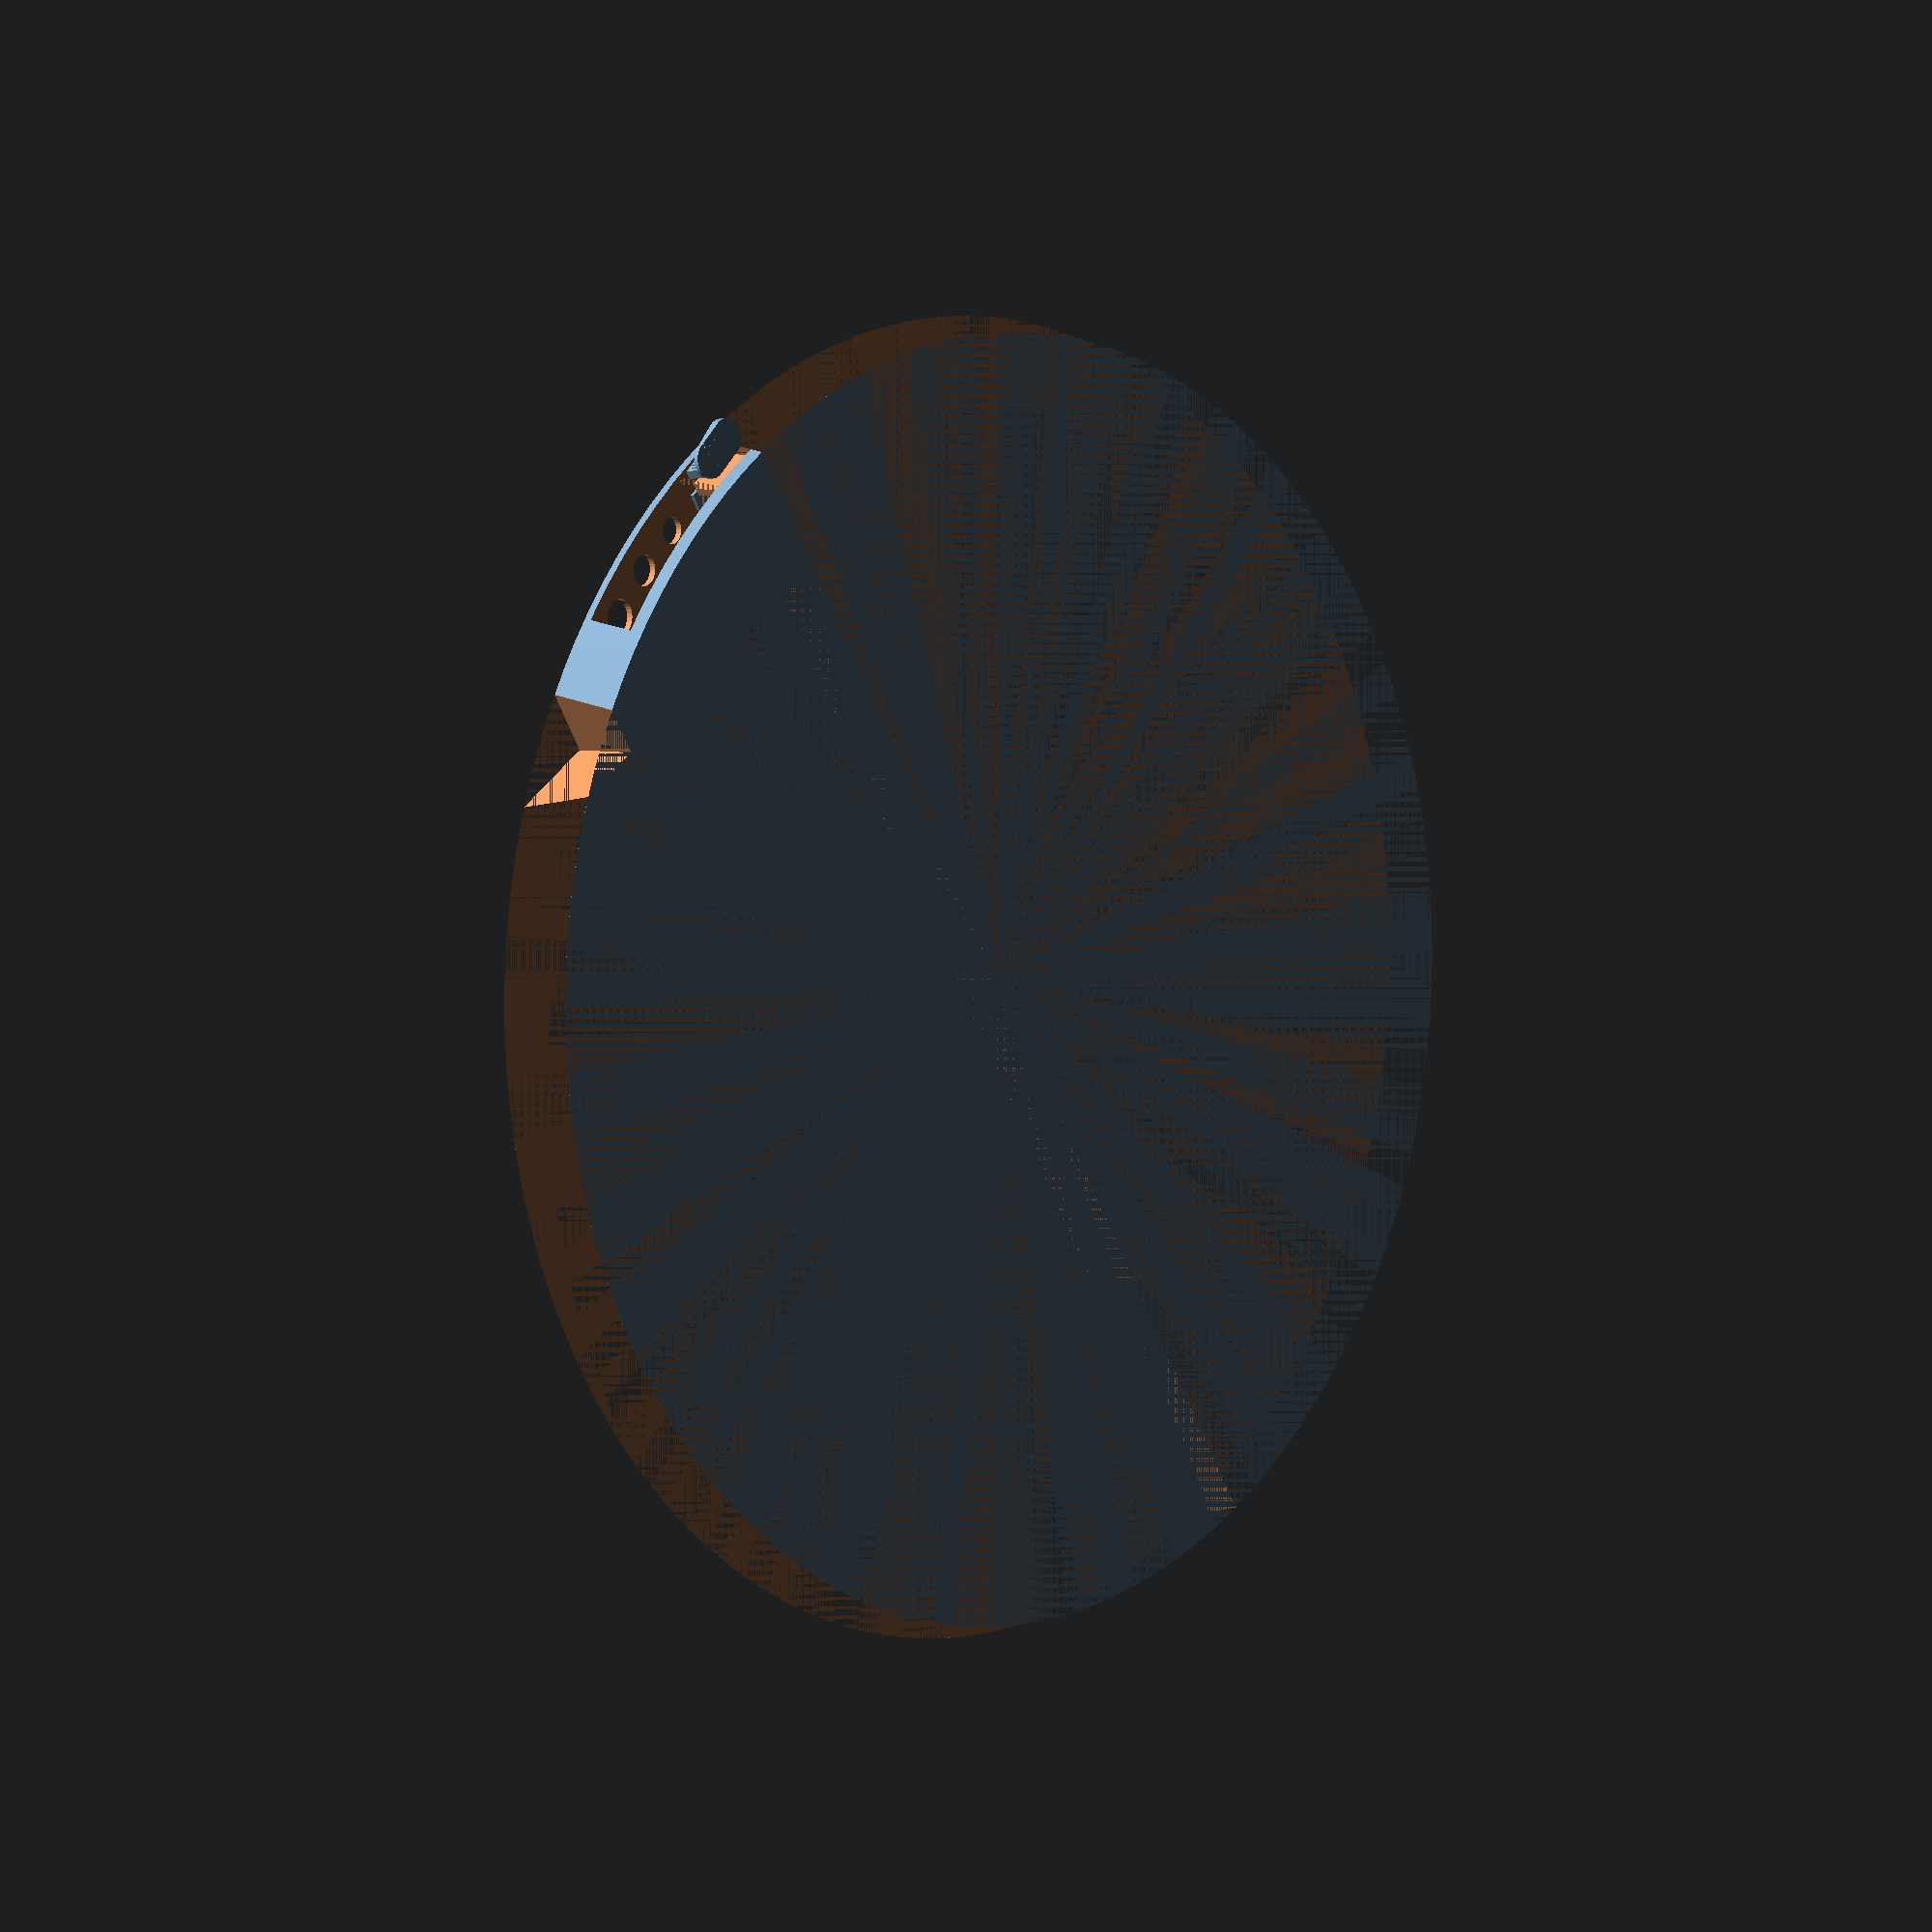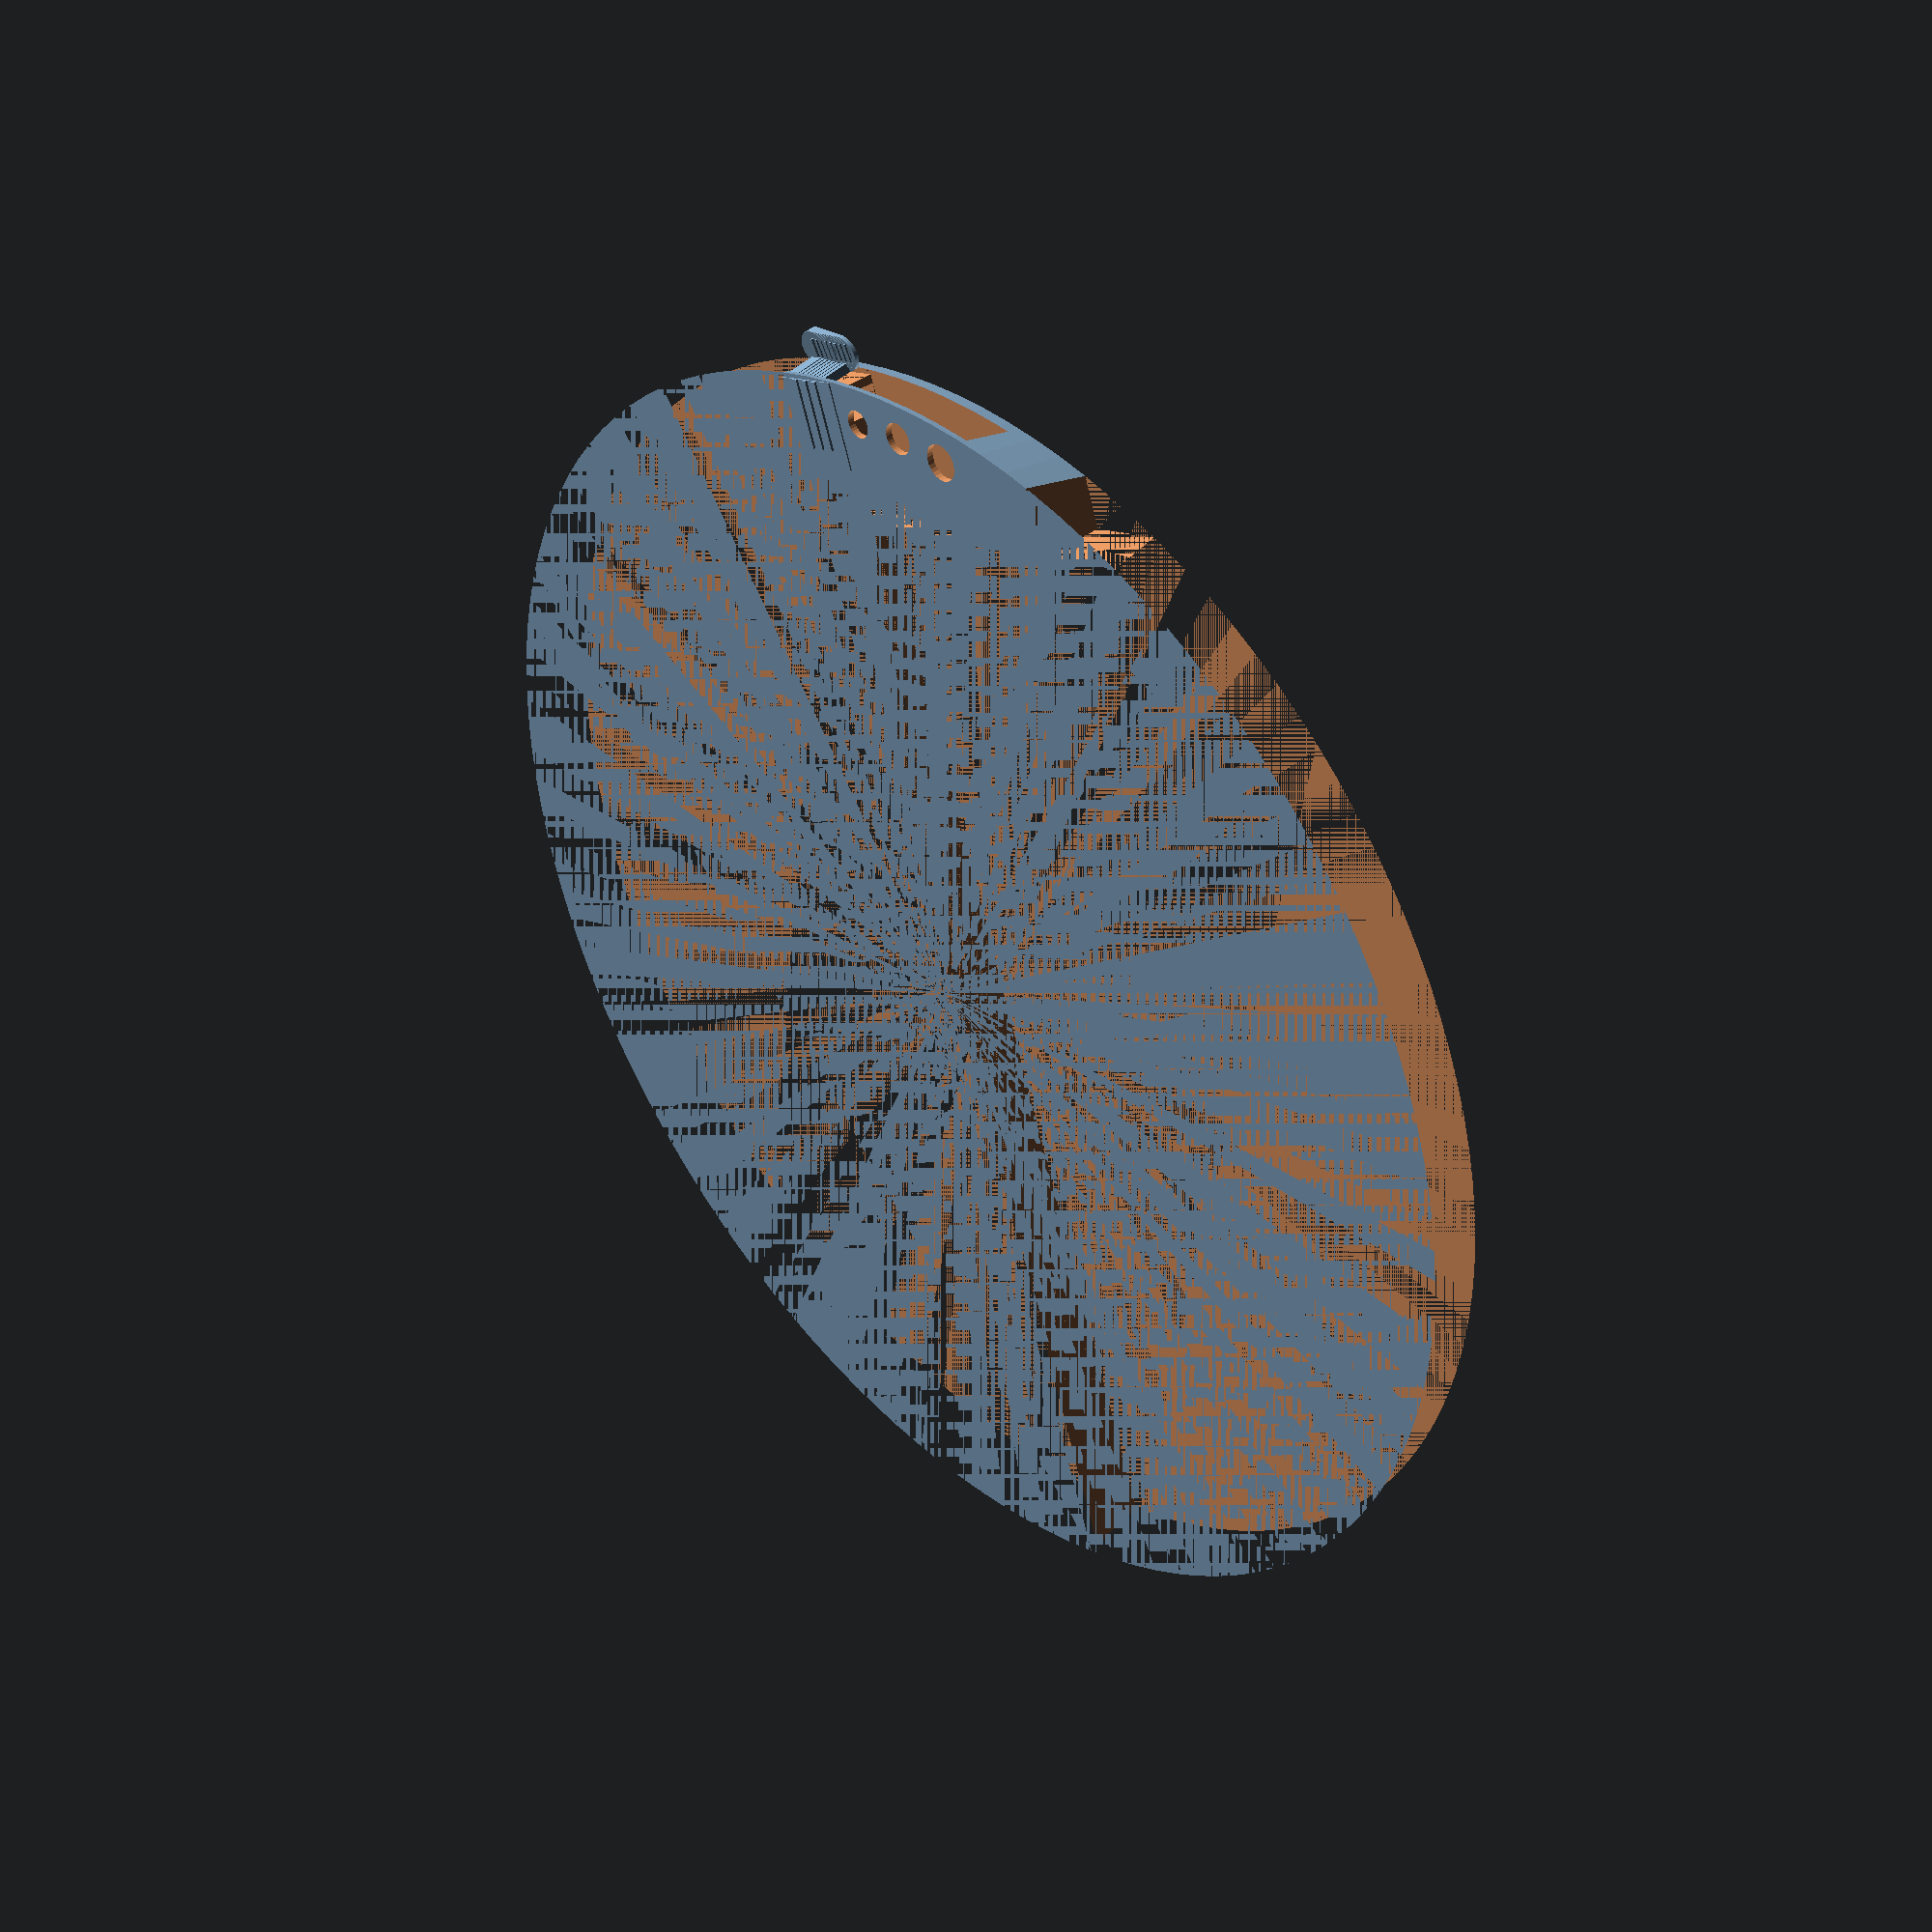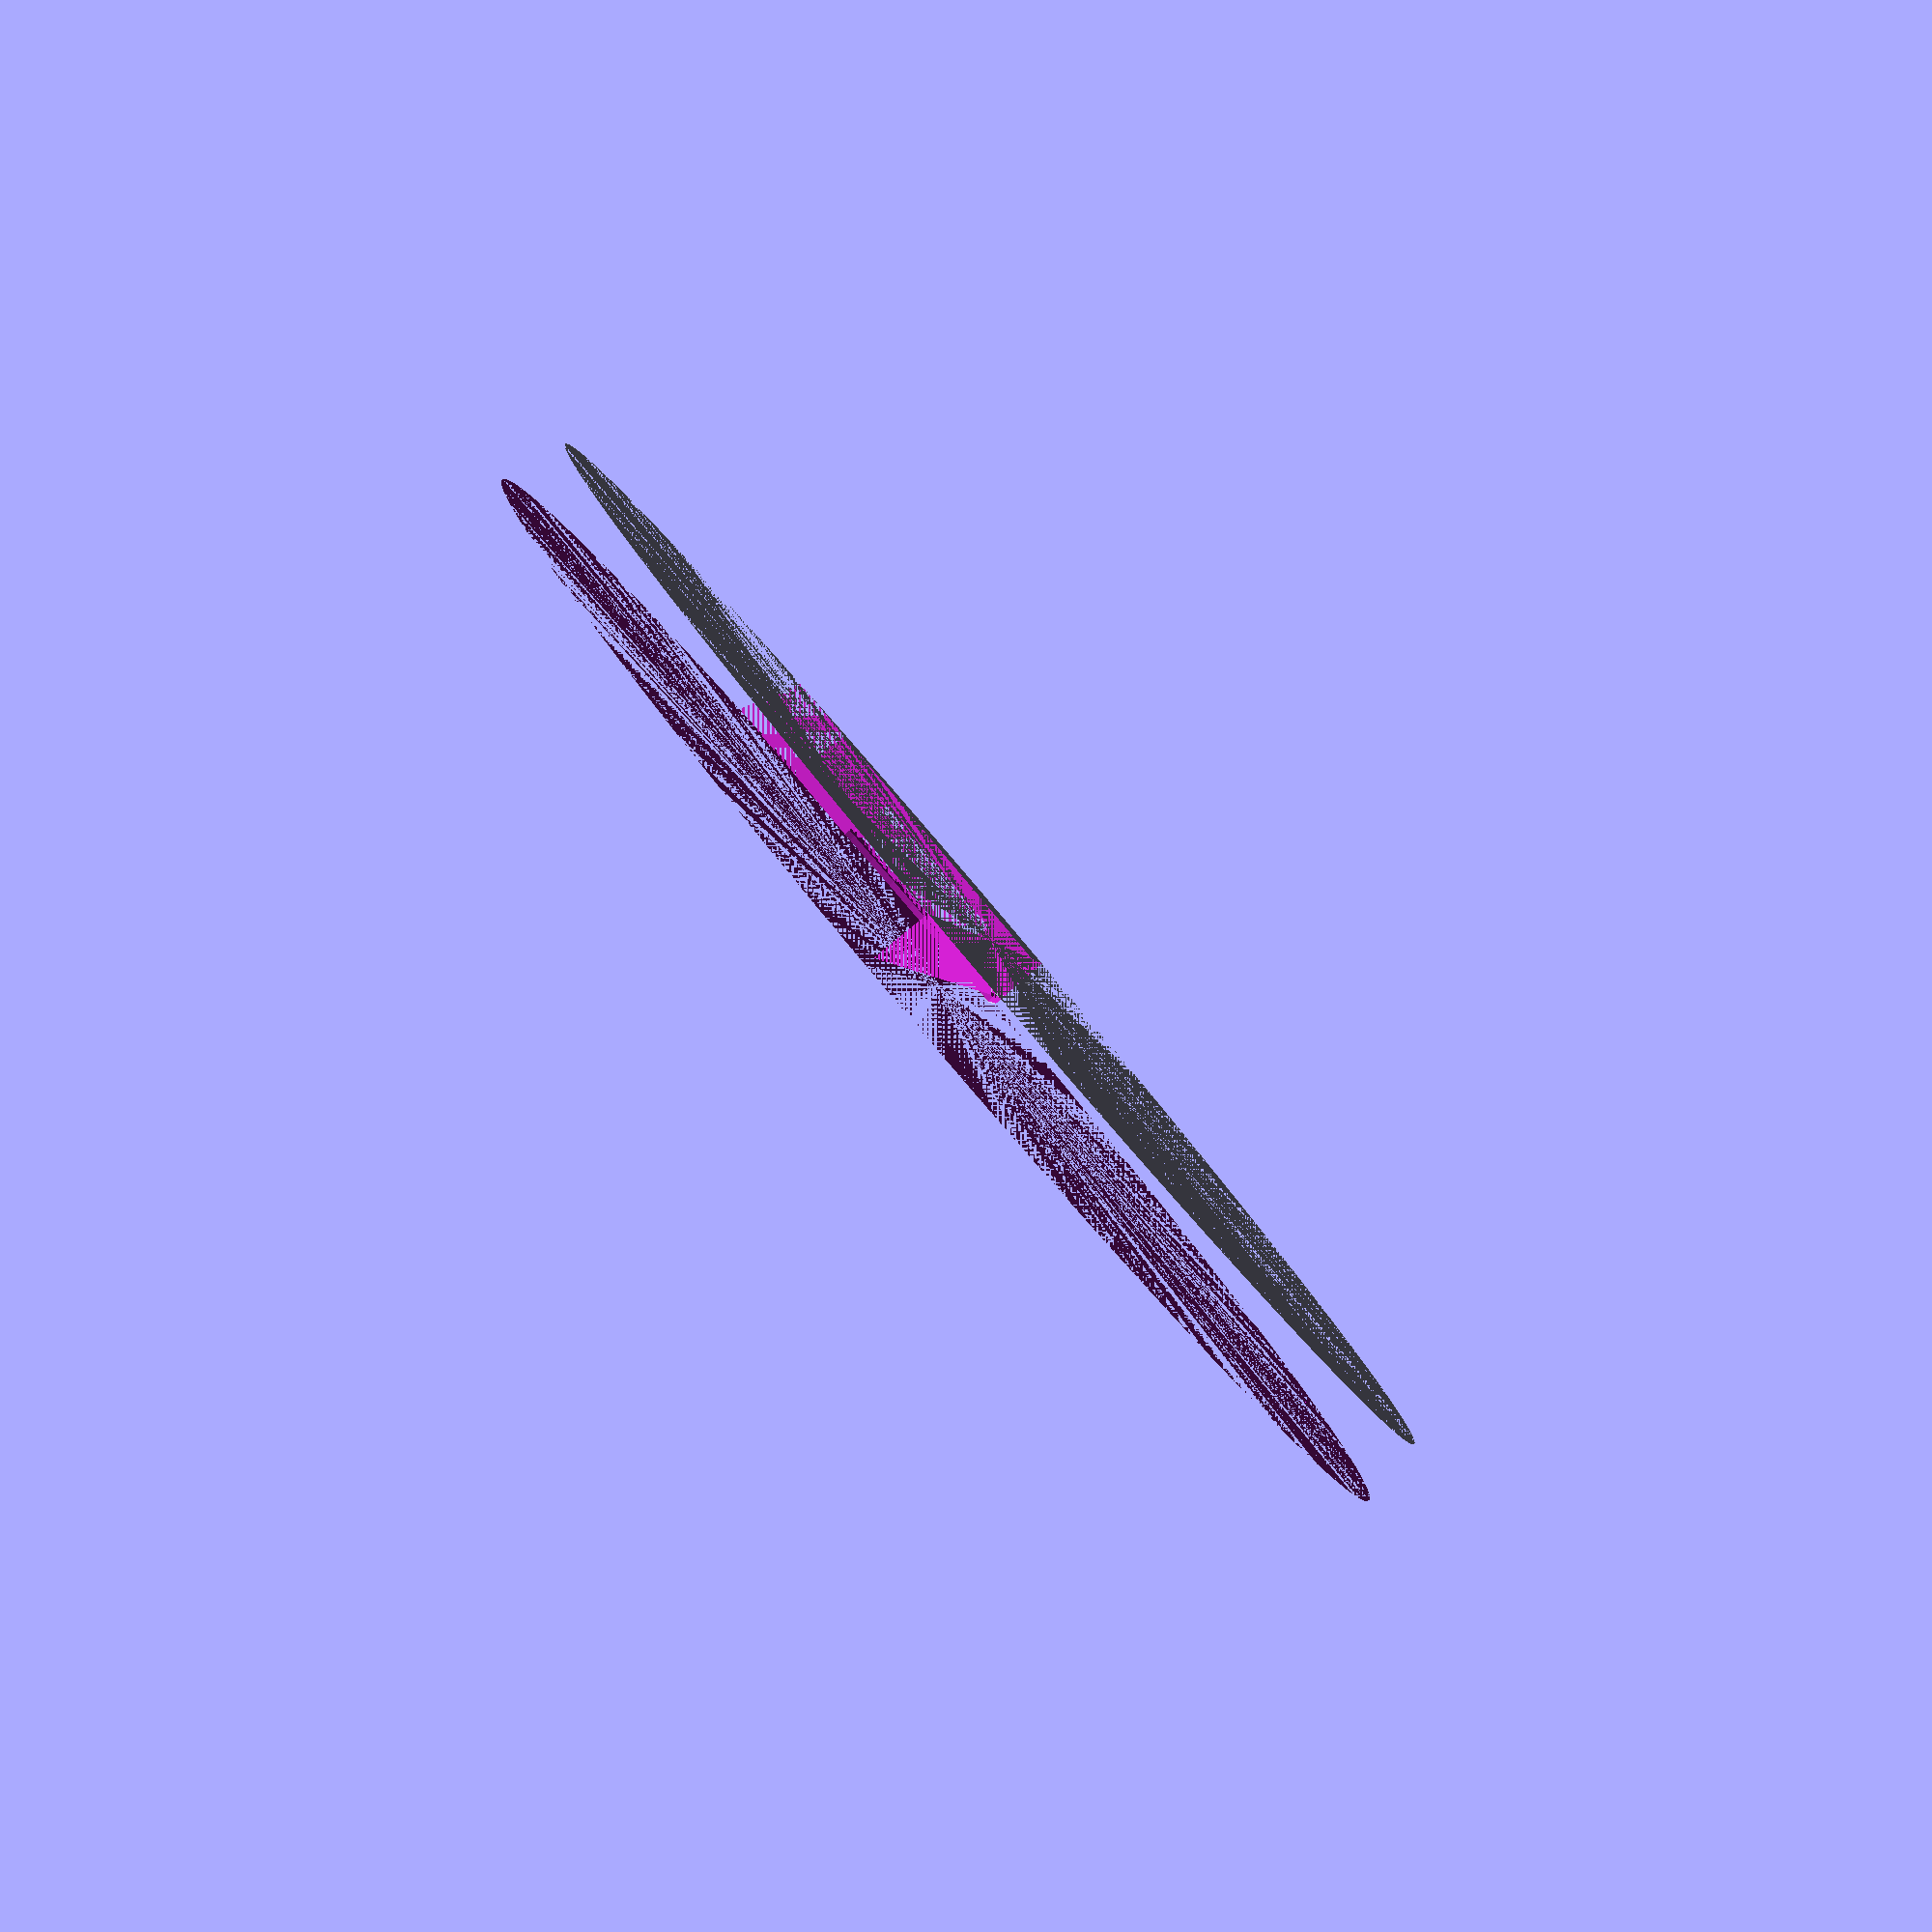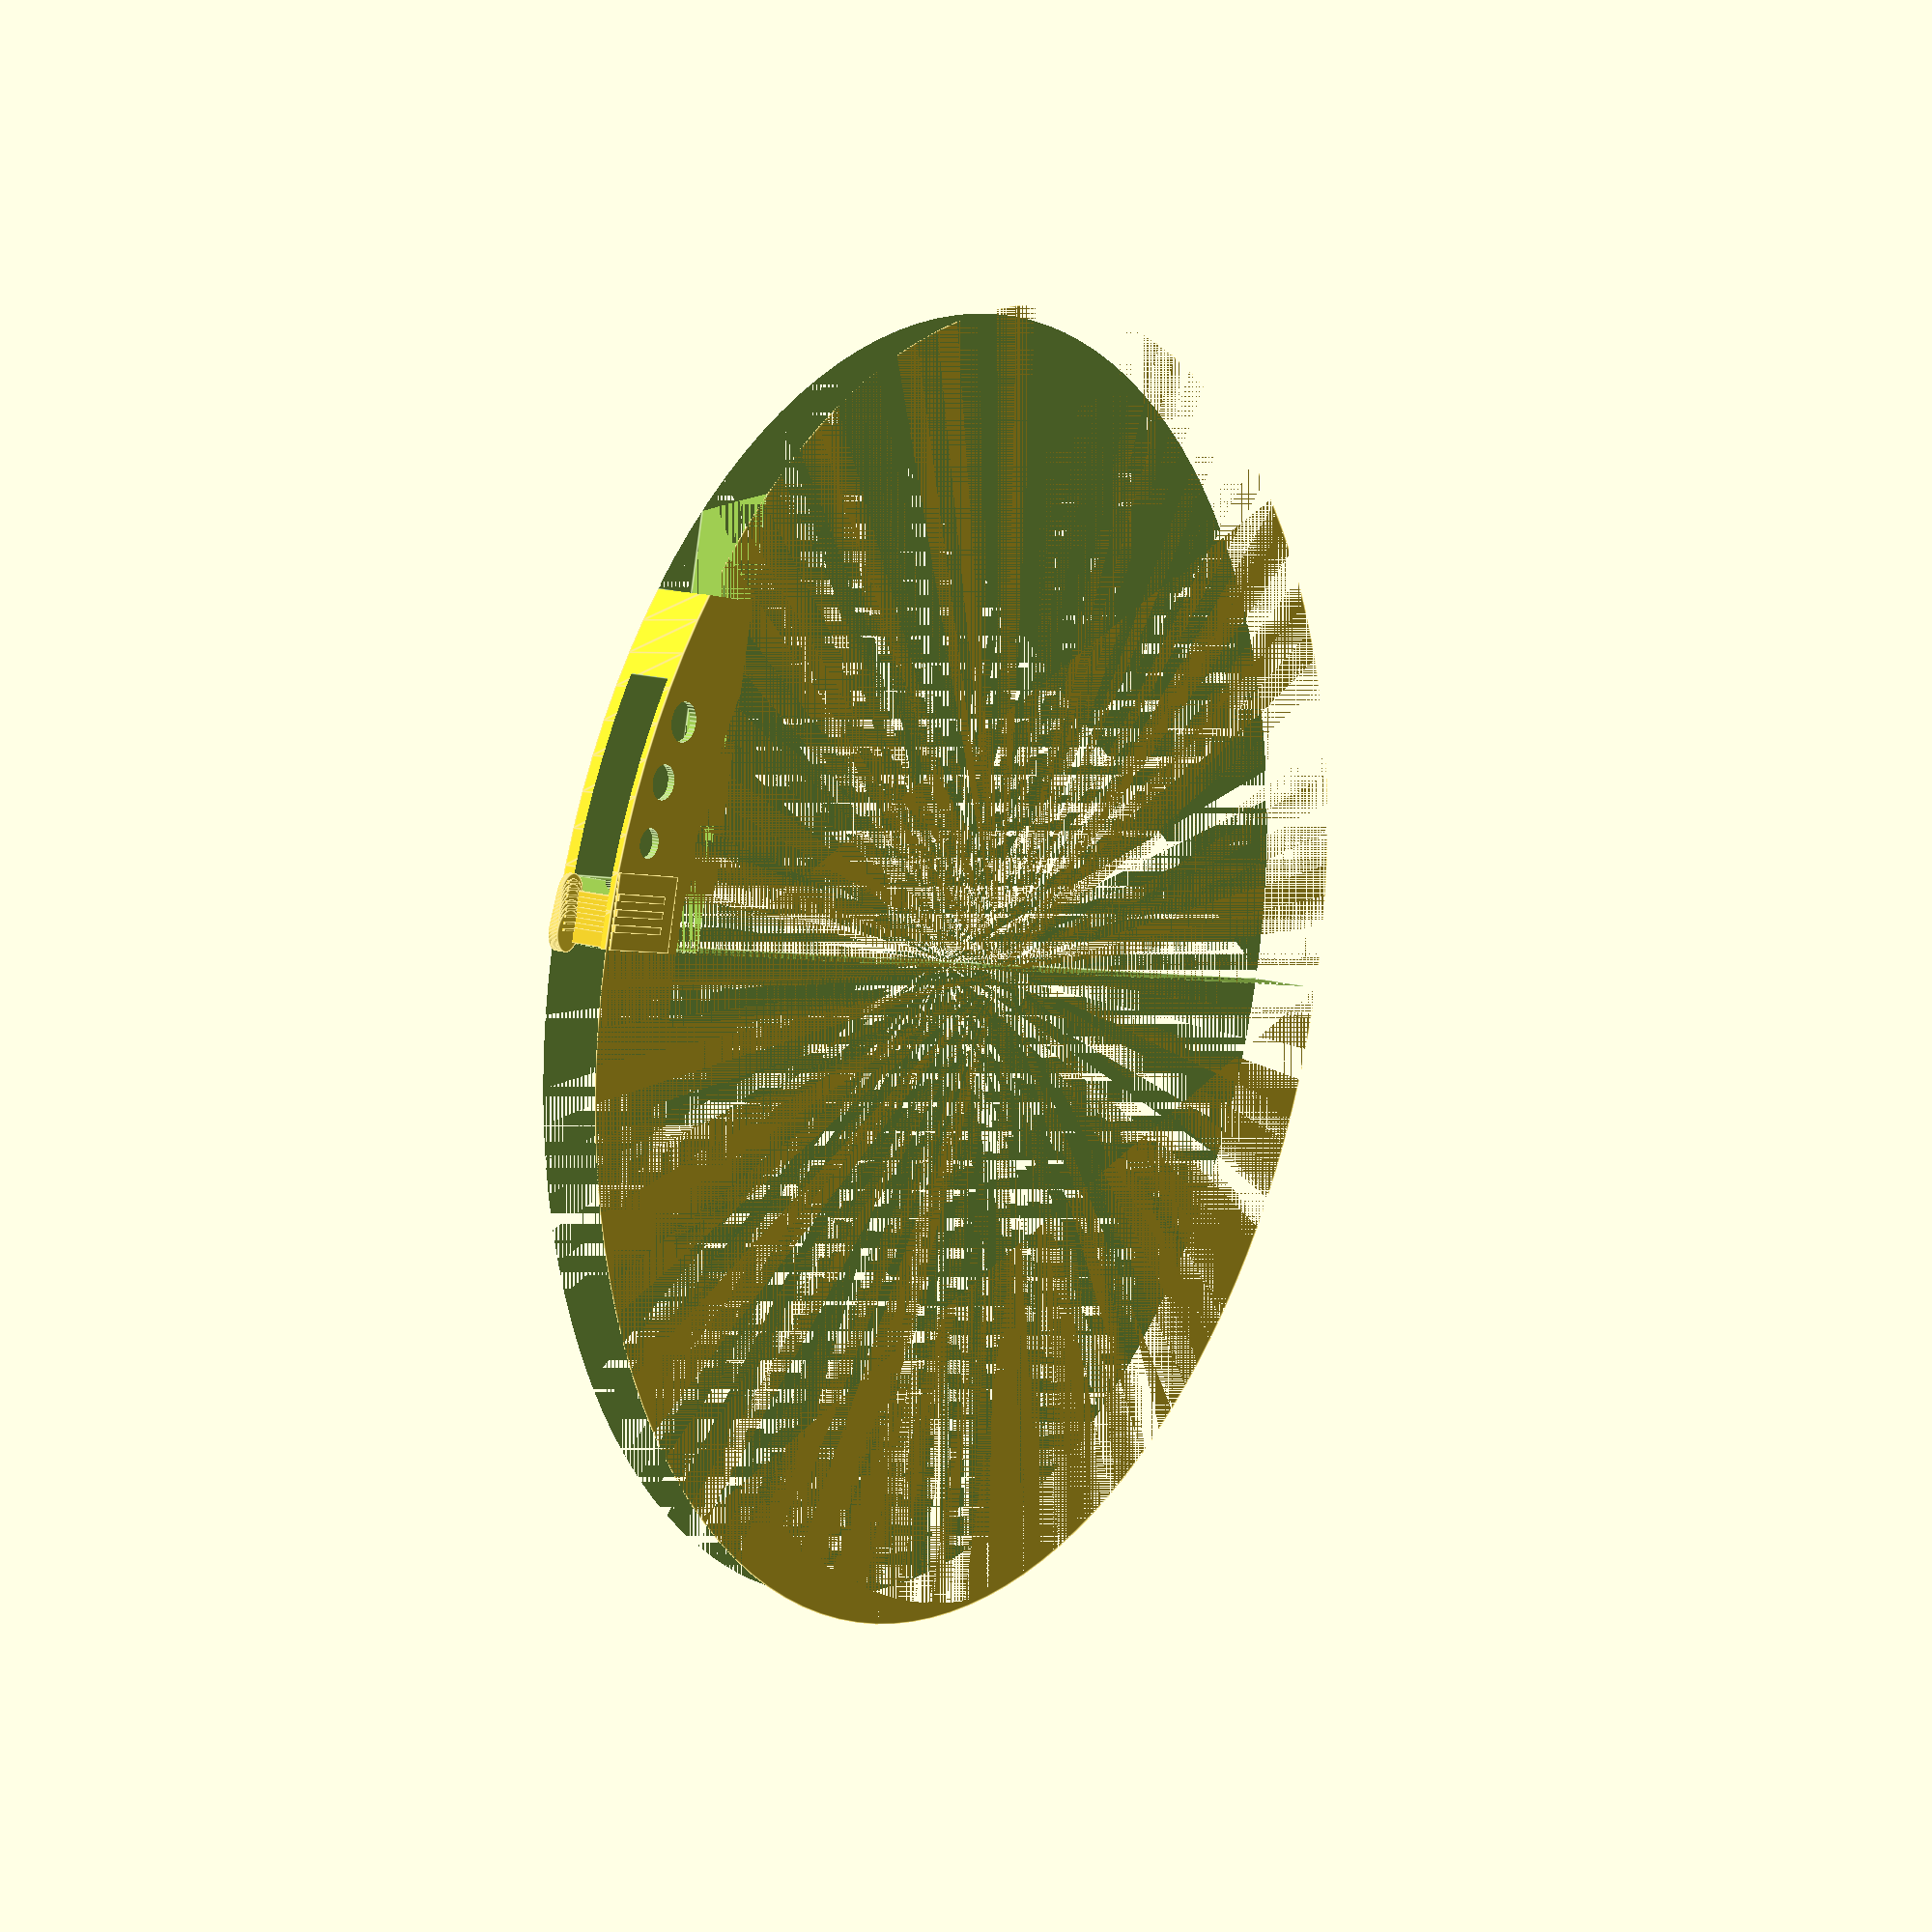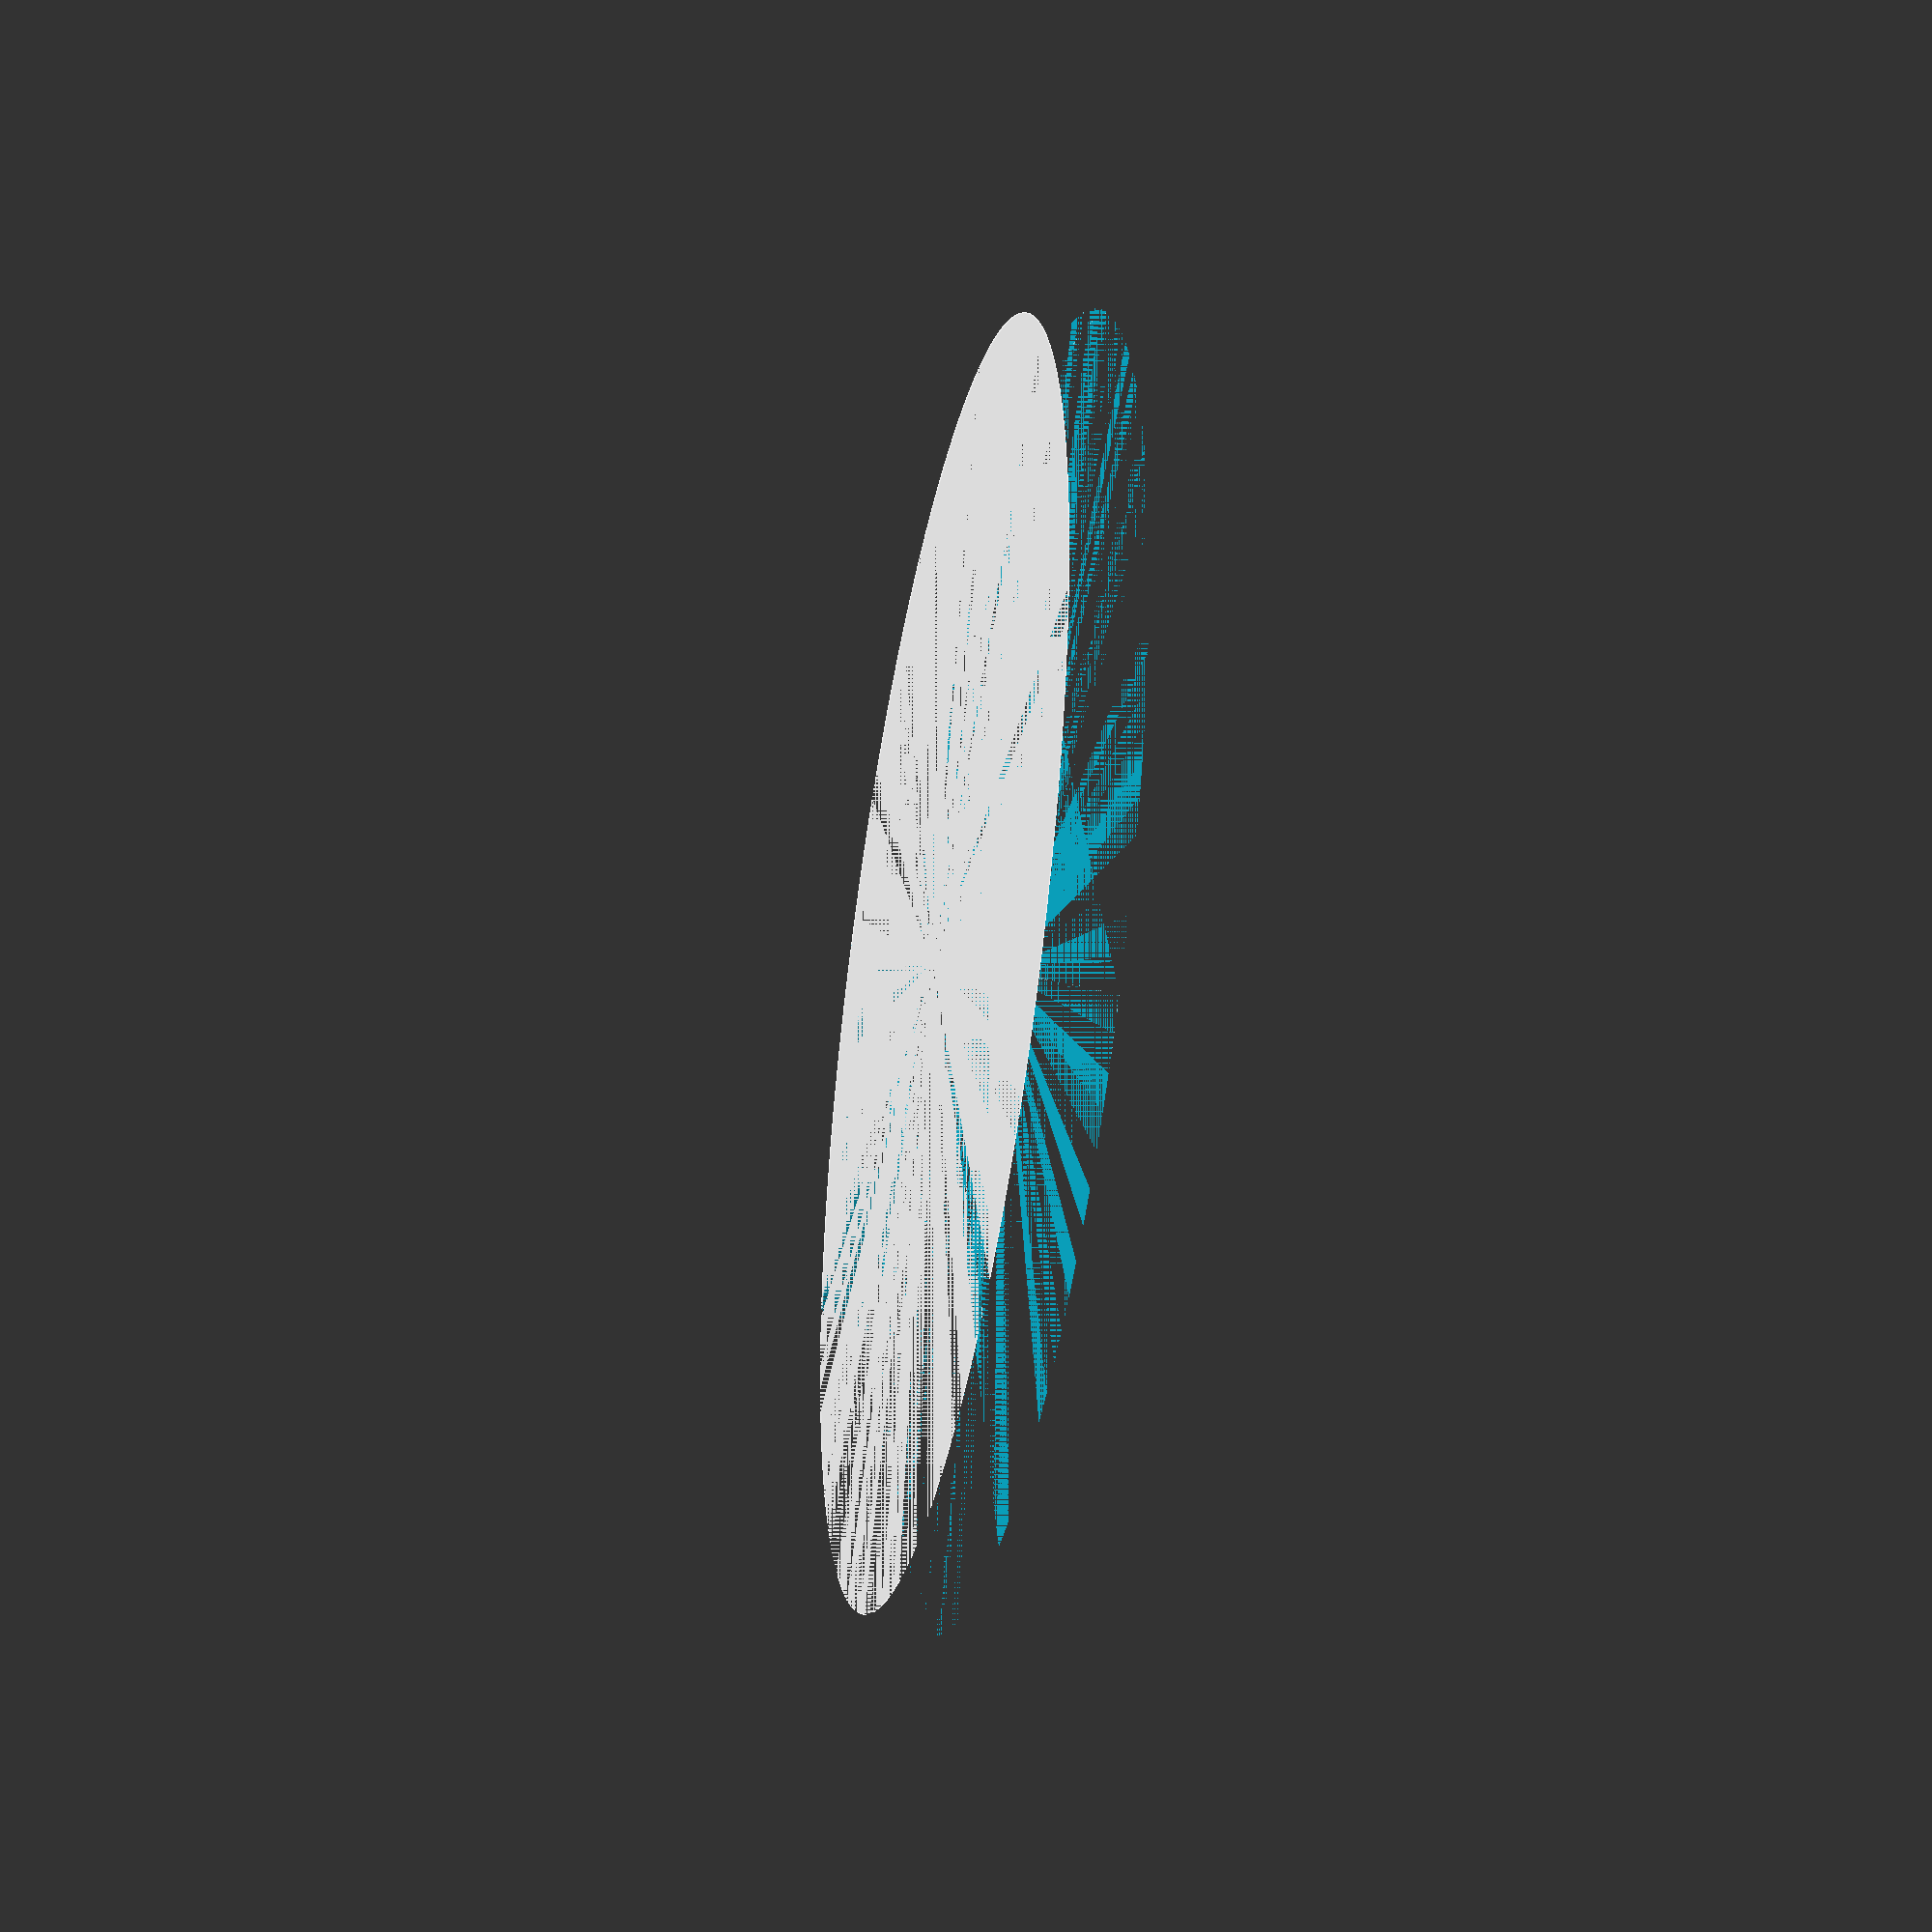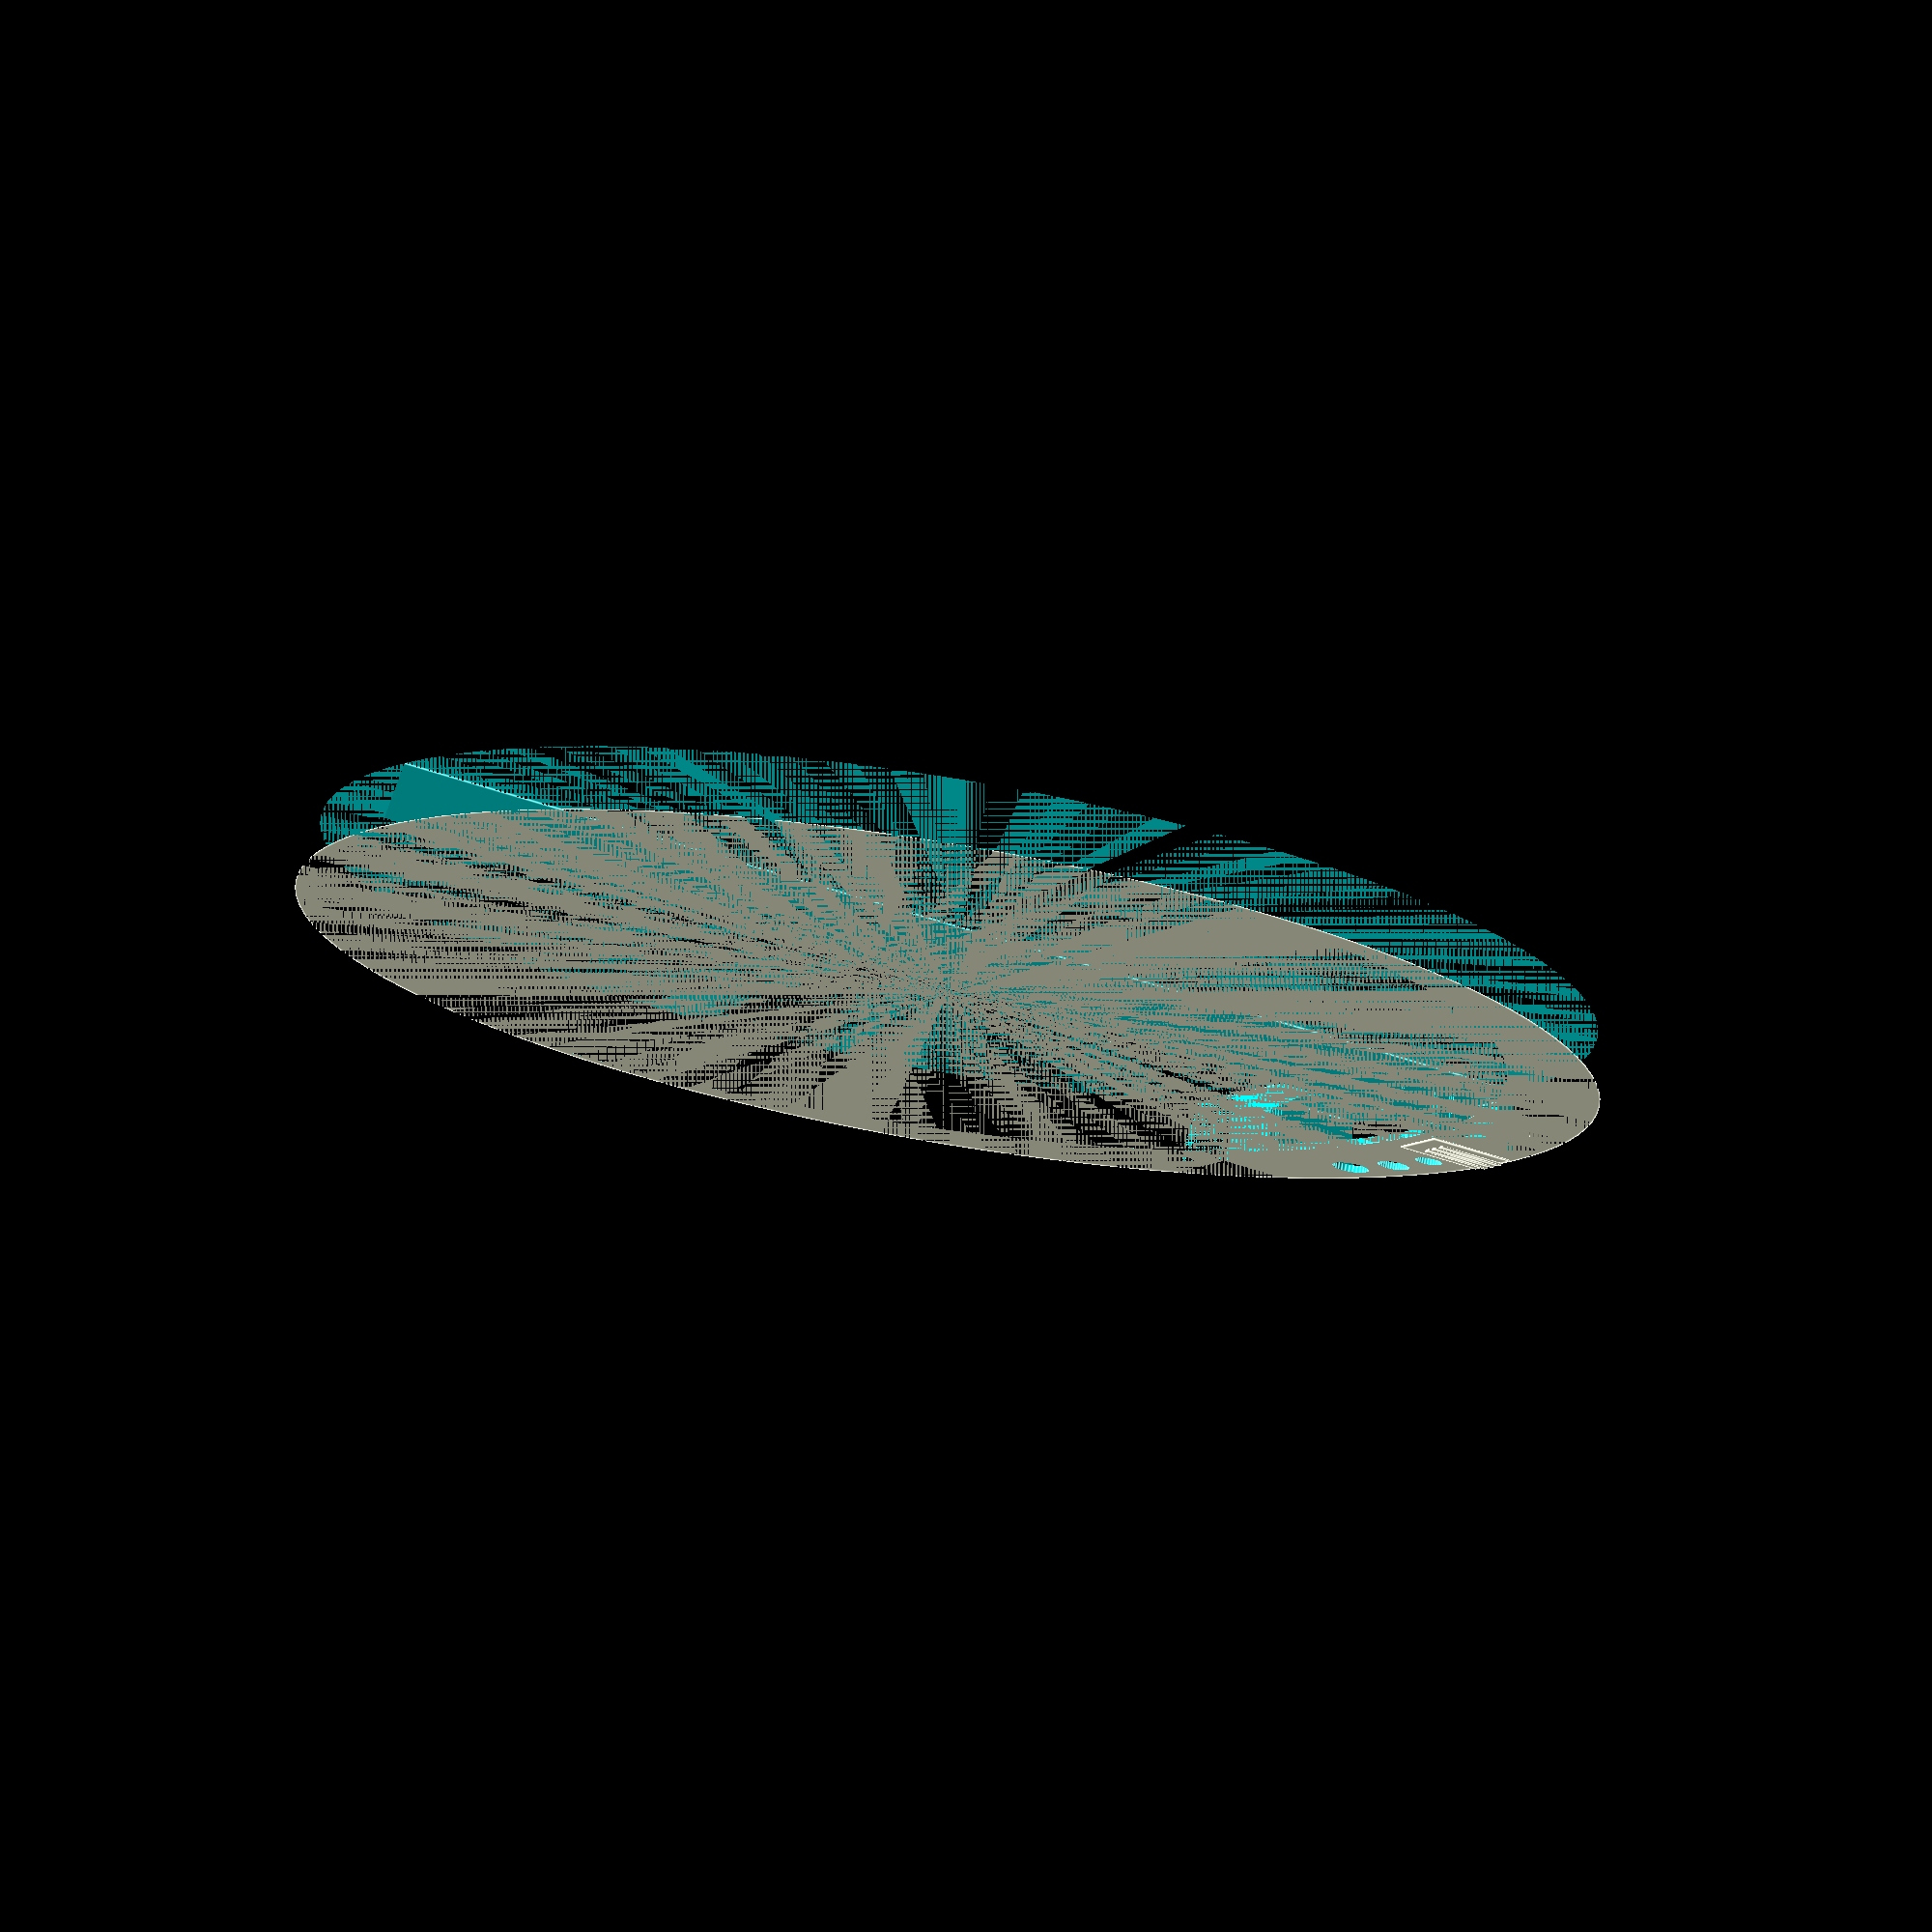
<openscad>
// new

rad=140;
height=30;
width=15;
switchWidth=5.9;
buttonTopSupport=2;
topCut=1;
buttonBottomCut=14;
btnLength=13;
trackWall = 3;


difference(){

    // draw cylinder
    translate([0,-(rad-height),0], $fn=120)
        cylinder(h=width,r1=rad, r2=rad+3);
        
    // remove left half
    translate([-(rad+3),-rad*2+height-3,0])
    cube([rad+3,rad*2+6,width]);
    
    // remove bottom quarter
    translate([0,-rad*2+height-3,0])
    cube([rad+3, rad*2-height+3,width]);
    
    // remove for button

    translate([0,height-topCut,trackWall])
    cube([btnLength, (topCut+3), width-4.5]);

    // leave support for button
    // cut out button hole
    rotate([-2,0,0])
    translate([0, height-(topCut+buttonTopSupport+switchWidth), trackWall+1])
    cube([btnLength,switchWidth,width-5]);
    
    // leave support for button
    translate([0, 0, trackWall])
    cube([btnLength,height-buttonBottomCut, width-5]);
    
    // cut off tail
    tail=70;
    translate([tail,0,0])
    cube([23,15,width]);
    
    // cut out "spring"
    translate([btnLength, 0, trackWall])
    cube([40, height+3, 10.5]);
    
    // separate clicking area spring
    translate([0,0,width-3])
    cube([switchWidth+47,height,1.5]);
    
    outerWall = 2;
    // remove outer side part diagonal
    translate([0, -(rad-10), width-outerWall])
    cylinder(h=2,r1=rad,r2=rad, $fn=120);
    
    // spring holes - reducing stifness?
    //back
    translate([45,17.5,12])
    cylinder(h=10, r=4, $fn=30);
    // middle
    translate([33,21.5,11])
    cylinder(h=10, r=3.5, $fn=39);
    // front
    translate([21,23.5,10])
    cylinder(h=10, r=3, $fn=30);
 
 // remove some on inside
 translate([13, 30, 11.71])
rotate([90,0,0])
cylinder(h=22, r=1.8, $fn=30);
    
 
}
// ADD BUTTONPRESSER
 rotate([-2,0,0])
 translate([2, 22, width-1.5])
cube([10,4,2]);

*rotate([90,0,90])
*cylinder(h=10, r=1.2, $fn=20);

// add stiffeners next to button

*translate([0,13,width])
*cube([10,19.6,0.3]);

translate([0,13,width])
cube([15,19,0.3]);



// add three more layer next to button for "texture"
translate([3.5,17,width+0.3])
cube([1.5,15,0.5]);

translate([6.5,17,width+0.3])
cube([1.5,15,0.5]);

translate([9.5,17,width+0.3])
cube([1.5,15,0.5]);


// adding a top button?

for (i = [0 : 7]){
// first add angled connector
translate(
    [0.3+i*1, 
    1.1+height + 0.5 - i*0.15, 
    5]
    )
rotate([7,0,0])
cube([3,2,9]);
// then add a circtular button
translate(
    [2.5+i*1, 
    height+5.5 -i*0.15,
    5.37])
rotate([7,0,0])
cylinder(h=2 - i*0.15, r1=4.10, r2=4.10, $fn=100);
    
    // add some texture
    translate(
    [2.5+i*1.3, 
    height+4.0 -i*0.15,
    5.37])
    rotate([7,0,0])
    cube([0.6, 4, 2.3 - (i * 0.15)]);
}
// square button alternative
*translate([0, height+0.5,6])
*cube([5,5,2]);

</openscad>
<views>
elev=356.9 azim=33.1 roll=132.0 proj=o view=wireframe
elev=321.1 azim=340.2 roll=47.1 proj=p view=wireframe
elev=265.7 azim=171.9 roll=49.6 proj=p view=solid
elev=345.2 azim=284.1 roll=303.5 proj=p view=edges
elev=39.1 azim=49.7 roll=258.8 proj=p view=edges
elev=103.2 azim=299.8 roll=170.5 proj=o view=edges
</views>
